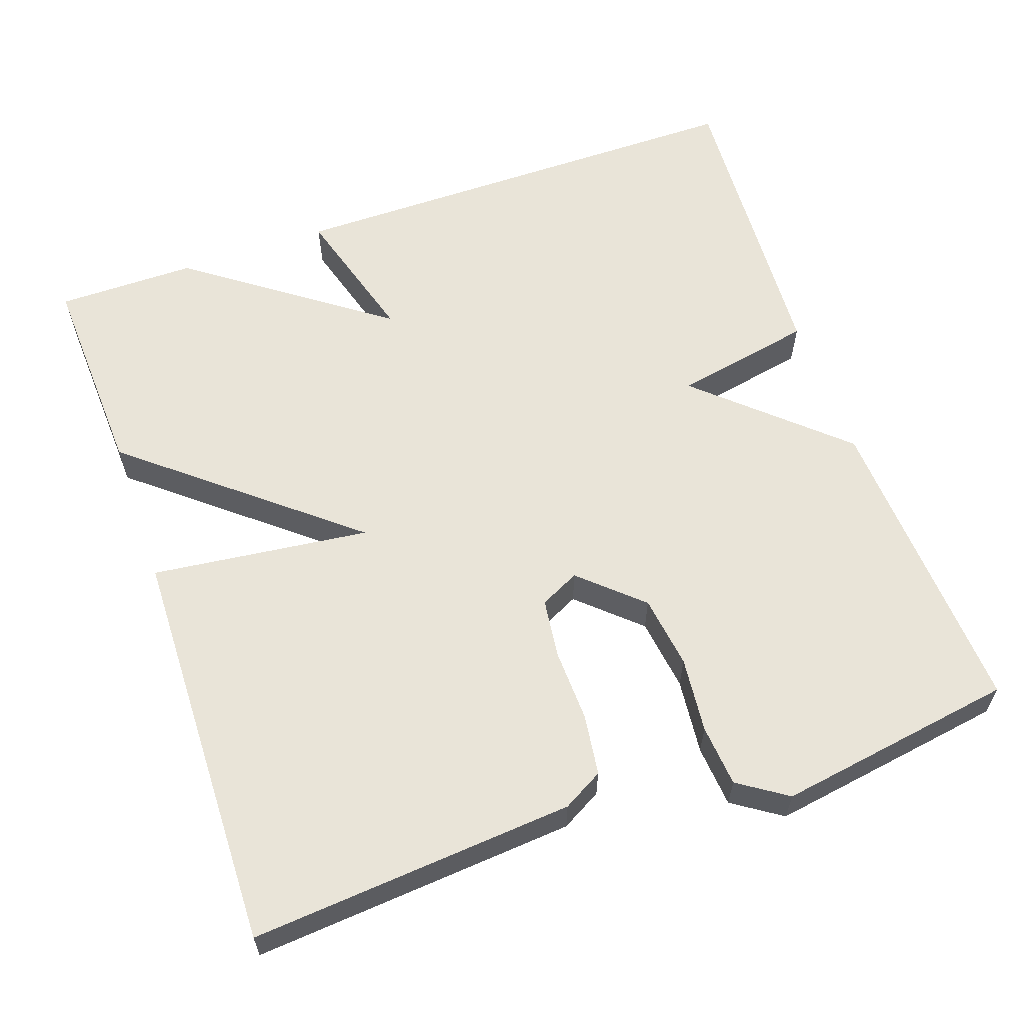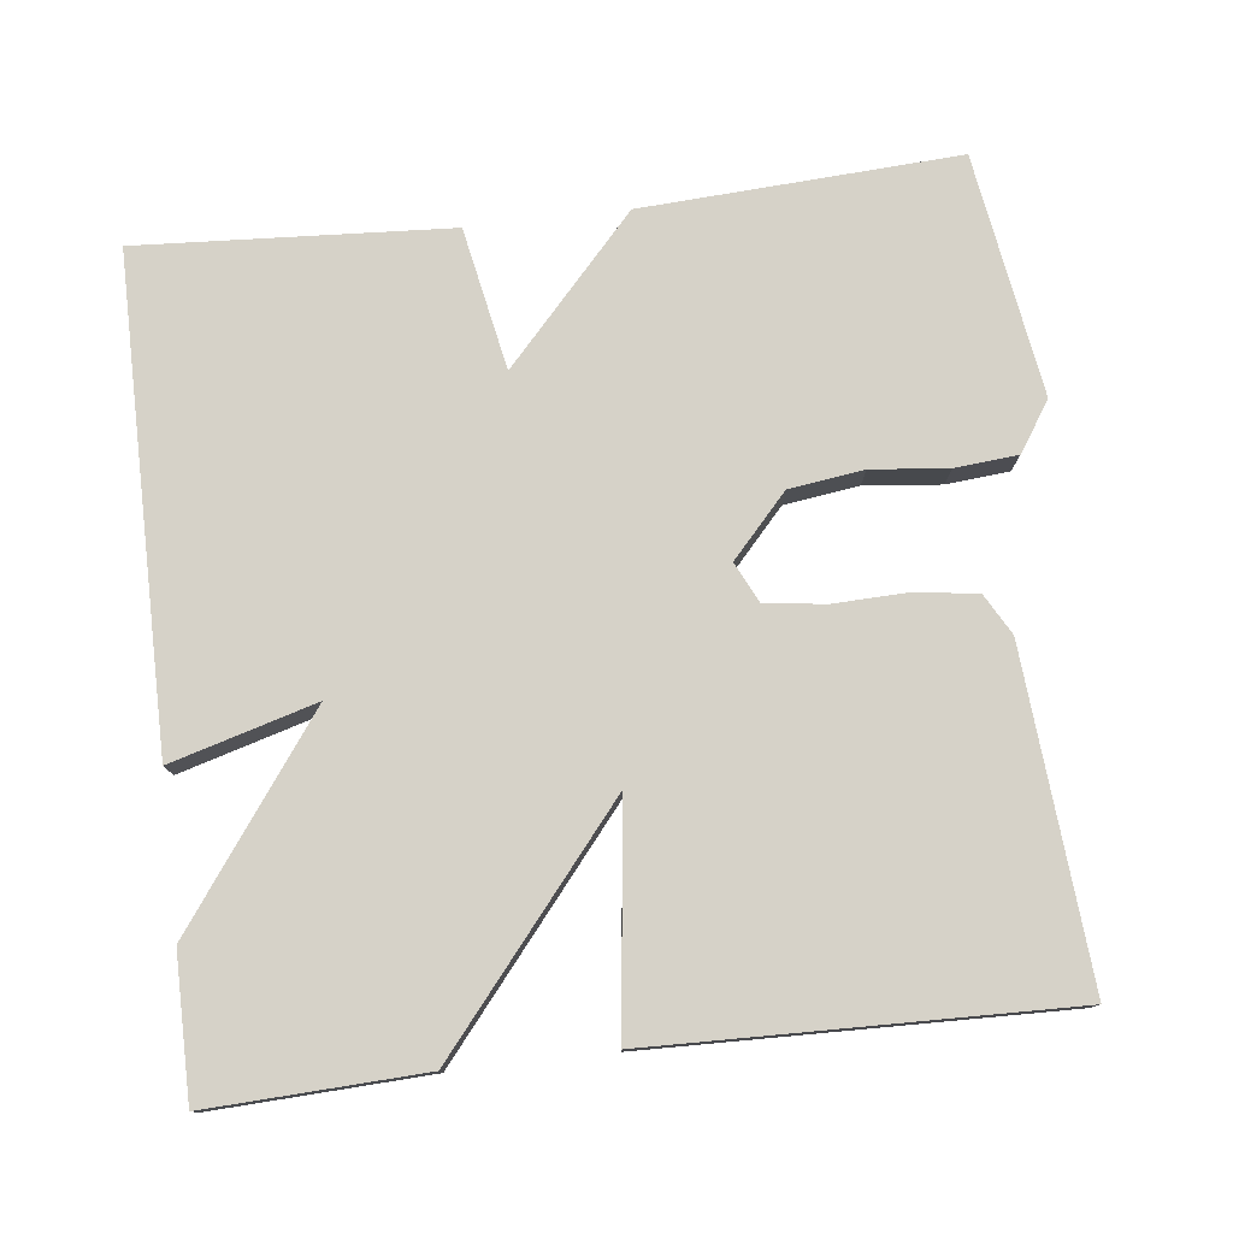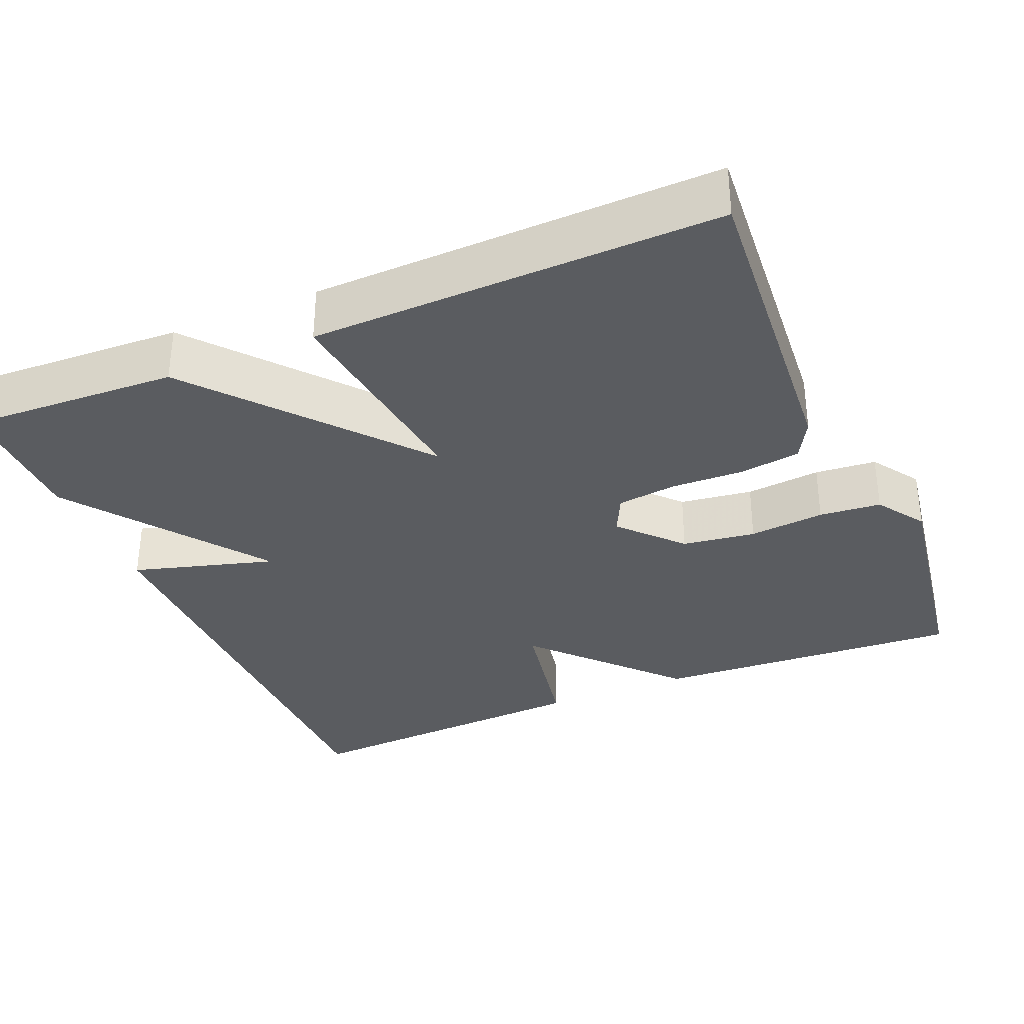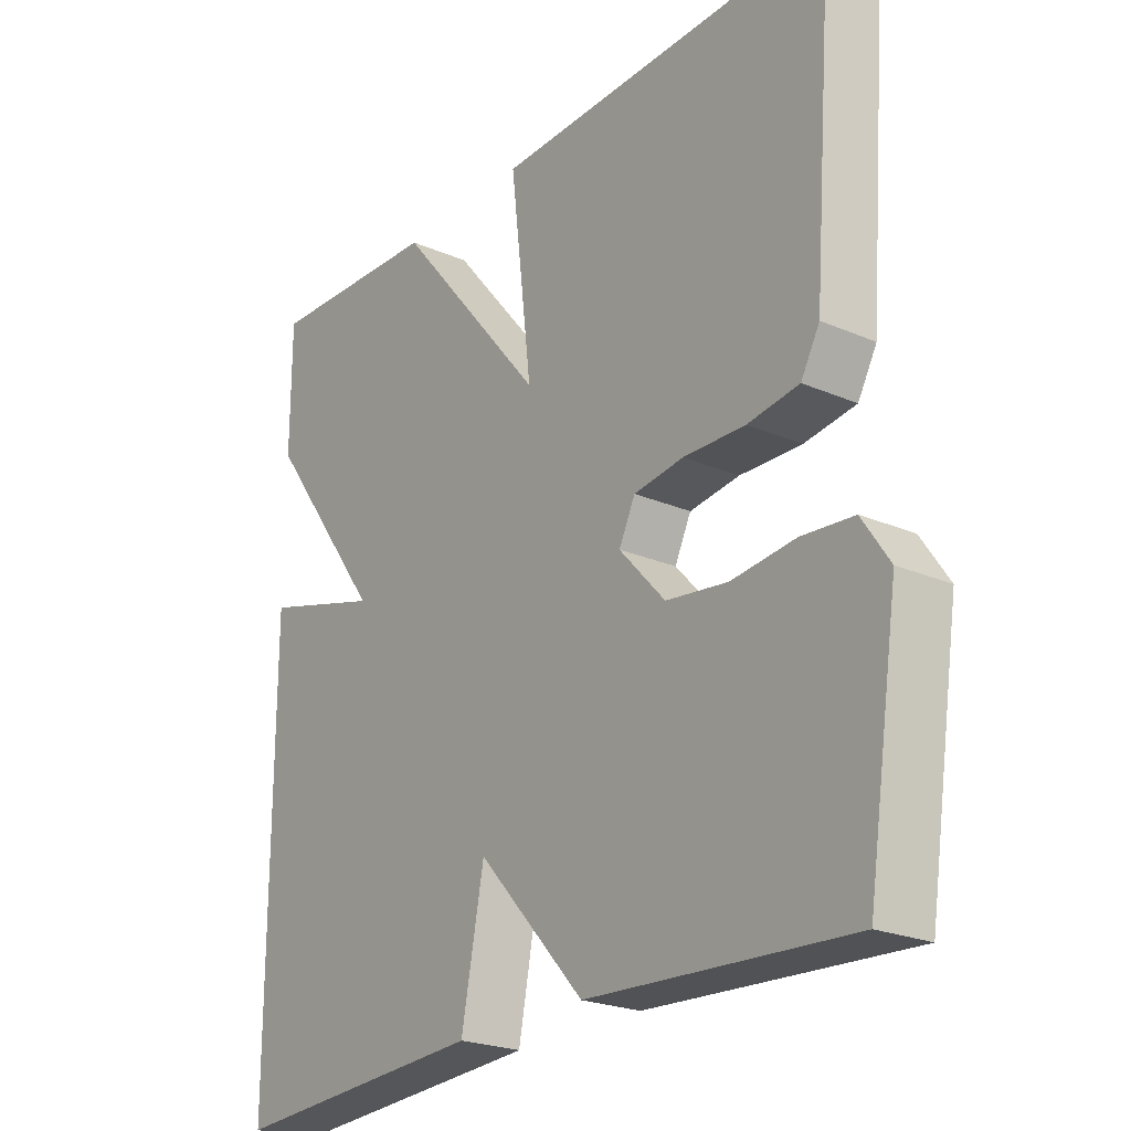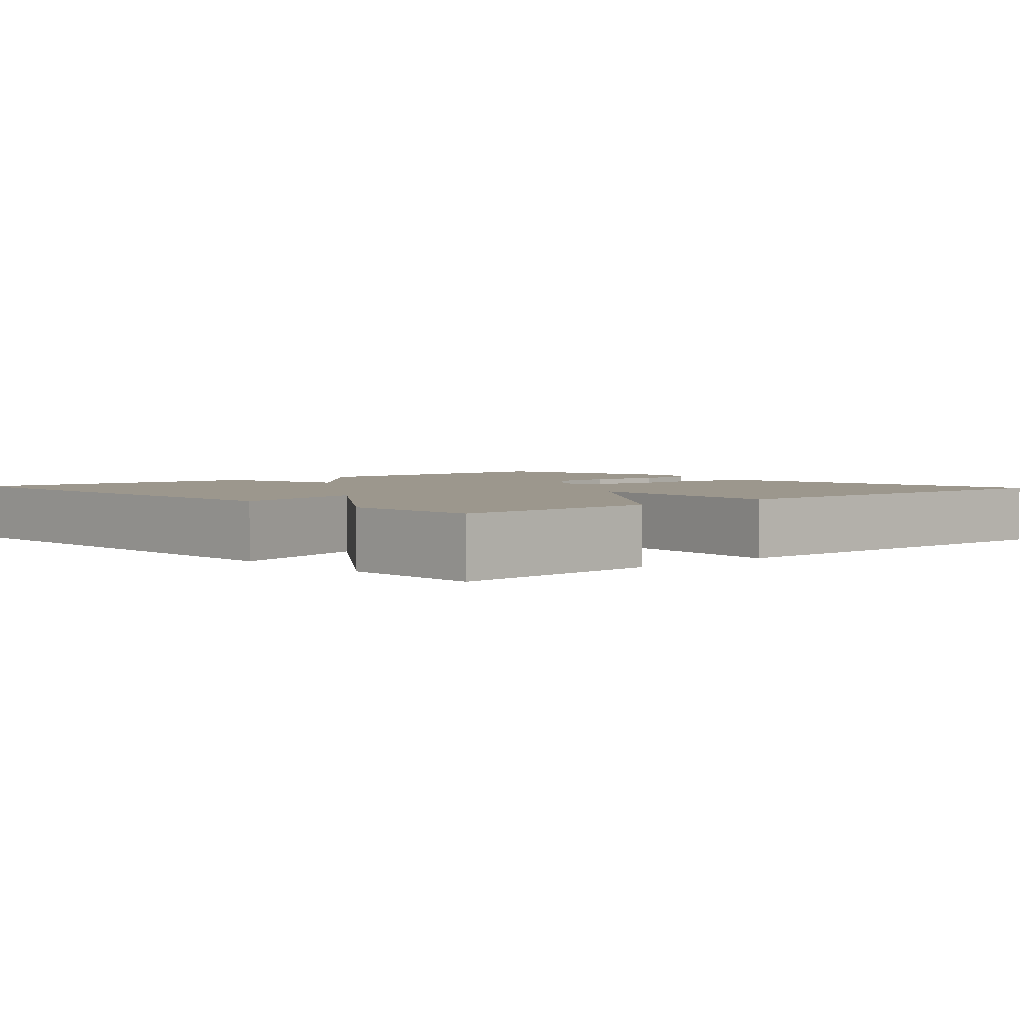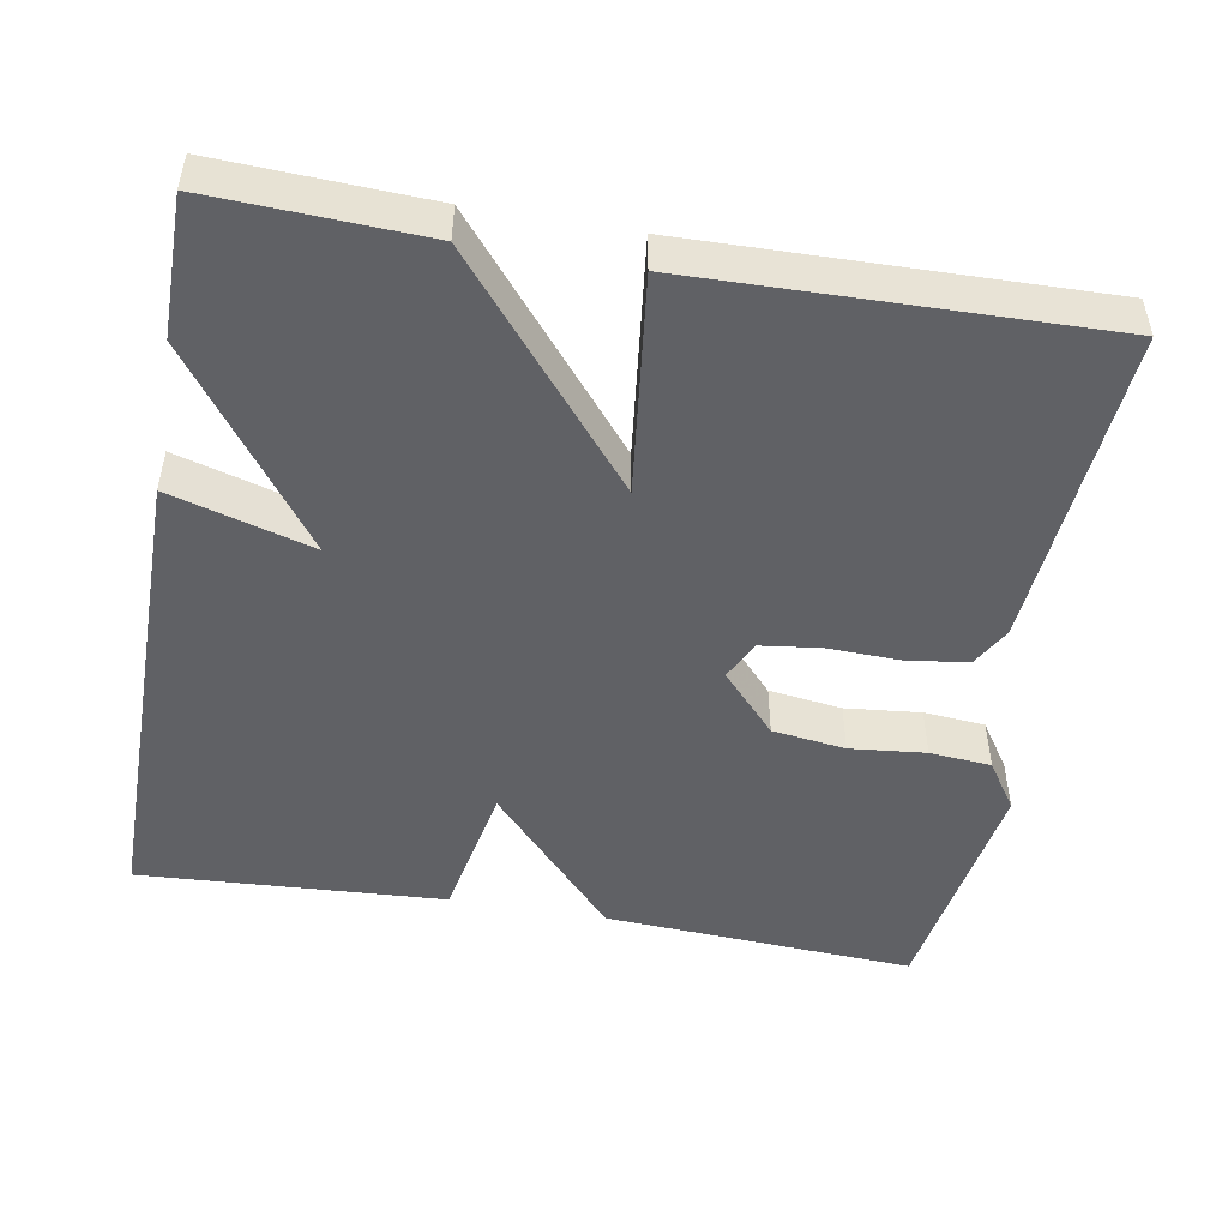
<metadata>
{"format":"obj","ext":"obj","renderer":"f3d","projection":"perspective","resolution":1024,"background":"white","views":[{"elev":60.6,"azim":70.7,"up":"+Y"},{"elev":77.6,"azim":-6.6,"up":"+Y"},{"elev":-33.7,"azim":23.0,"up":"+Y"},{"elev":-23.3,"azim":53.9,"up":"+Z"},{"elev":2.9,"azim":-42.6,"up":"+Y"},{"elev":-48.9,"azim":-10.0,"up":"+Y"}]}
</metadata>
<code>
v -0.5 0.07 -0.5
v -0.5 0.07 0.119
v -0.316 0.07 0.066
v -0.5 0.07 0.319
v -0.5 0.07 0.5
v -0.227 0.07 0.488
v 0.007 0.07 0.205
v -0.027 0.07 0.488
v 0.5 0.07 0.5
v 0.467 0.07 0.081
v 0.438 0.07 0.029
v 0.359 0.07 0.018
v 0.264 0.07 0.021
v 0.187 0.07 0.011
v 0.162 0.07 -0.04
v 0.233 0.07 -0.118
v 0.328 0.07 -0.131
v 0.426 0.07 -0.121
v 0.506 0.07 -0.128
v 0.548 0.07 -0.191
v 0.5 0.07 -0.5
v 0.097 0.07 -0.477
v -0.068 0.07 -0.296
v -0.103 0.07 -0.477
v -0.5 0 -0.5
v -0.5 0 0.119
v -0.316 0 0.066
v -0.5 0 0.319
v -0.5 0 0.5
v -0.227 0 0.488
v 0.007 0 0.205
v -0.027 0 0.488
v 0.5 0 0.5
v 0.467 0 0.081
v 0.438 0 0.029
v 0.359 0 0.018
v 0.264 0 0.021
v 0.187 0 0.011
v 0.162 0 -0.04
v 0.233 0 -0.118
v 0.328 0 -0.131
v 0.426 0 -0.121
v 0.506 0 -0.128
v 0.548 0 -0.191
v 0.5 0 -0.5
v 0.097 0 -0.477
v -0.068 0 -0.296
v -0.103 0 -0.477
f 1 2 3
f 24 1 3
f 23 24 3
f 21 22 23
f 20 21 23
f 19 20 23
f 18 19 23
f 17 18 23
f 16 17 23
f 15 16 23 3
f 3 4 5
f 15 3 5
f 14 15 5
f 13 14 5
f 11 12 13
f 10 11 13
f 9 10 13
f 8 9 13
f 7 8 13
f 7 13 5
f 5 6 7
f 27 26 25
f 27 25 48
f 27 48 47
f 47 46 45
f 47 45 44
f 47 44 43
f 47 43 42
f 47 42 41
f 47 41 40
f 27 47 40 39
f 29 28 27
f 29 27 39
f 29 39 38
f 29 38 37
f 37 36 35
f 37 35 34
f 37 34 33
f 37 33 32
f 37 32 31
f 29 37 31
f 31 30 29
f 1 25 26 2
f 2 26 27 3
f 3 27 28 4
f 4 28 29 5
f 5 29 30 6
f 6 30 31 7
f 7 31 32 8
f 8 32 33 9
f 9 33 34 10
f 10 34 35 11
f 11 35 36 12
f 12 36 37 13
f 13 37 38 14
f 14 38 39 15
f 15 39 40 16
f 16 40 41 17
f 17 41 42 18
f 18 42 43 19
f 19 43 44 20
f 20 44 45 21
f 21 45 46 22
f 22 46 47 23
f 23 47 48 24
f 24 48 25 1

</code>
